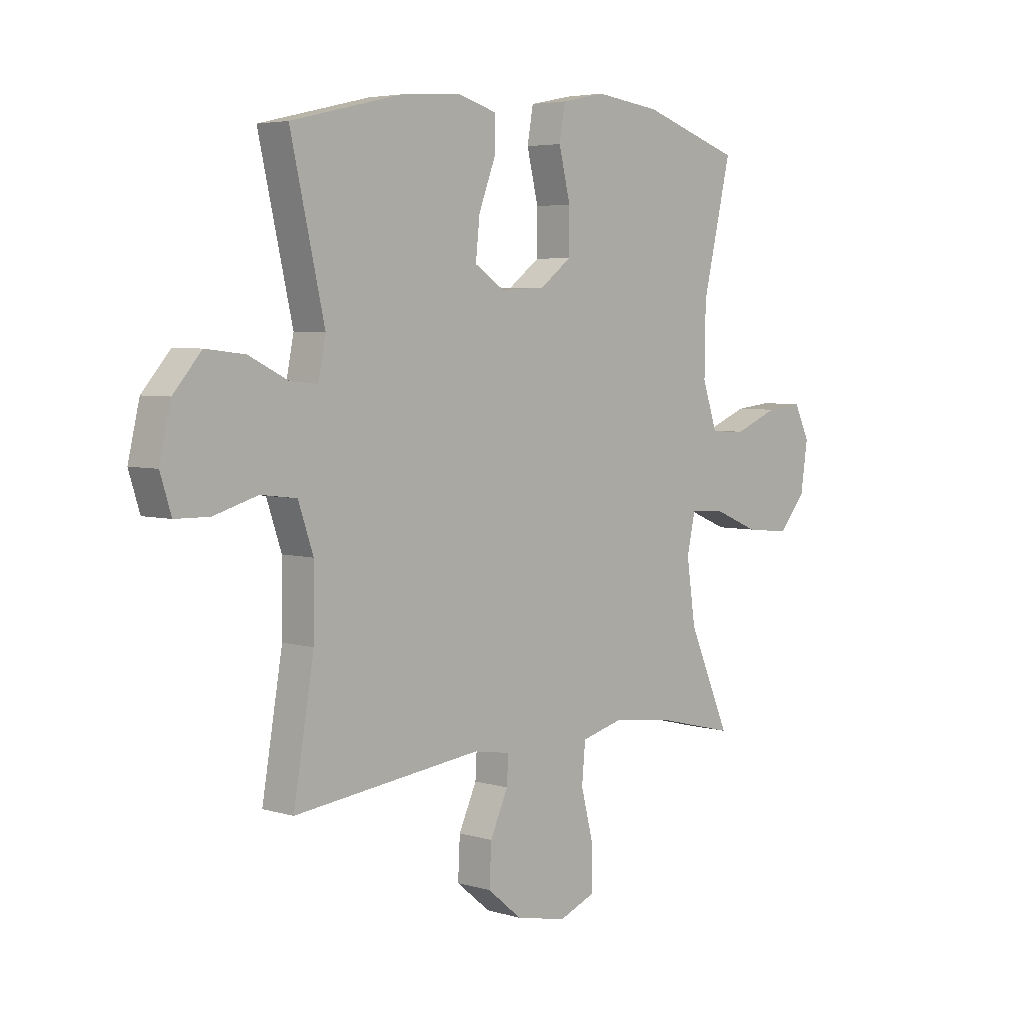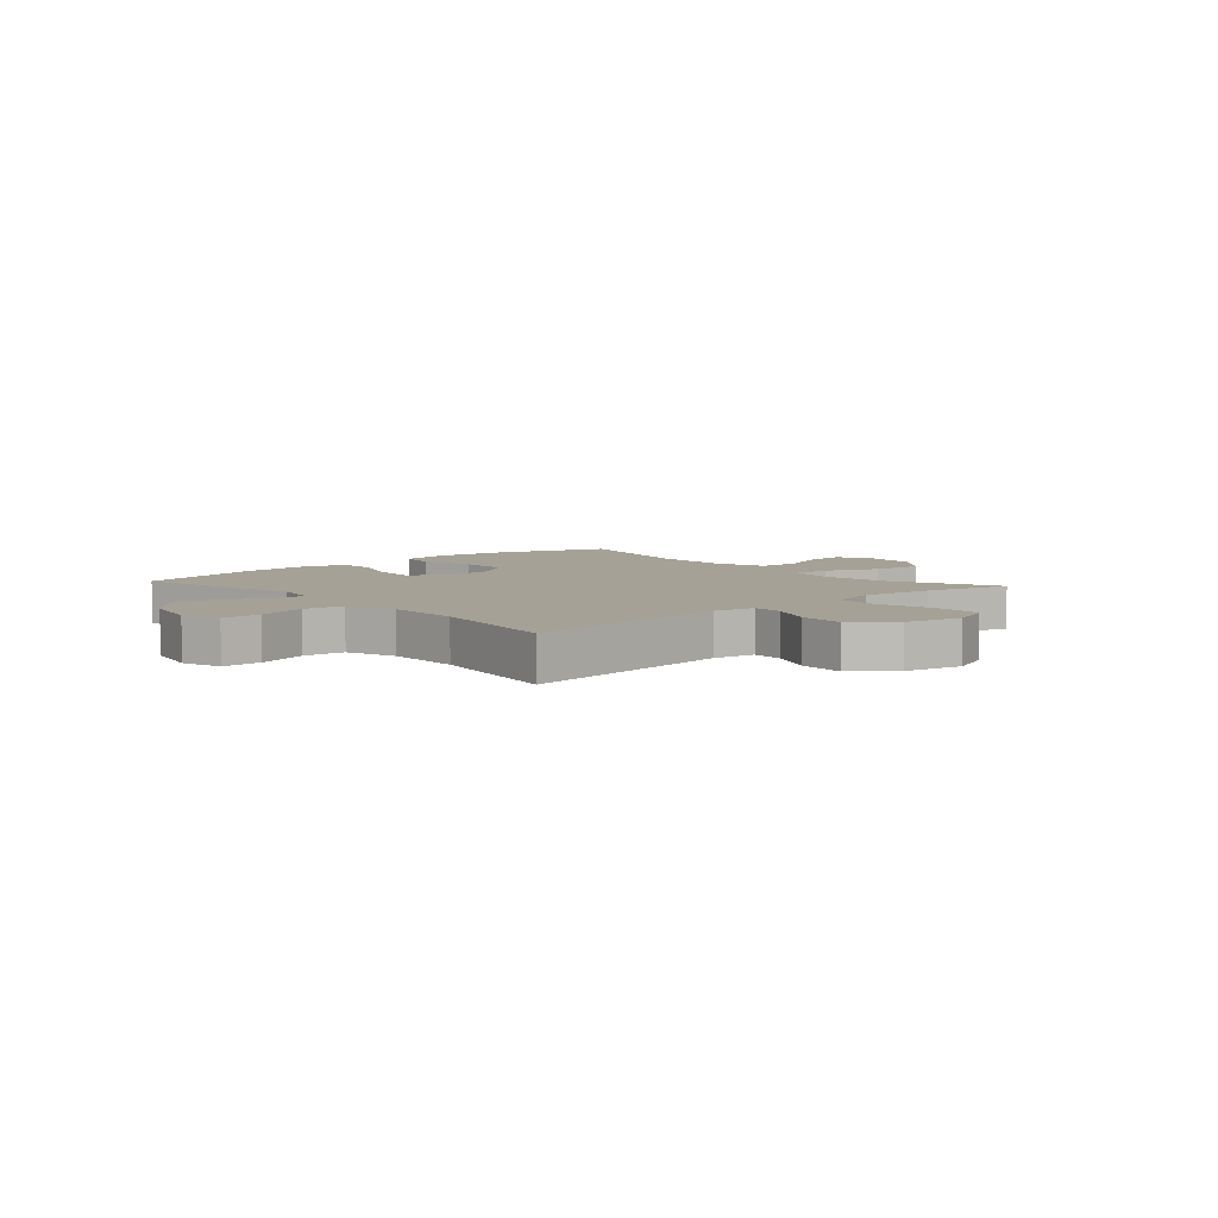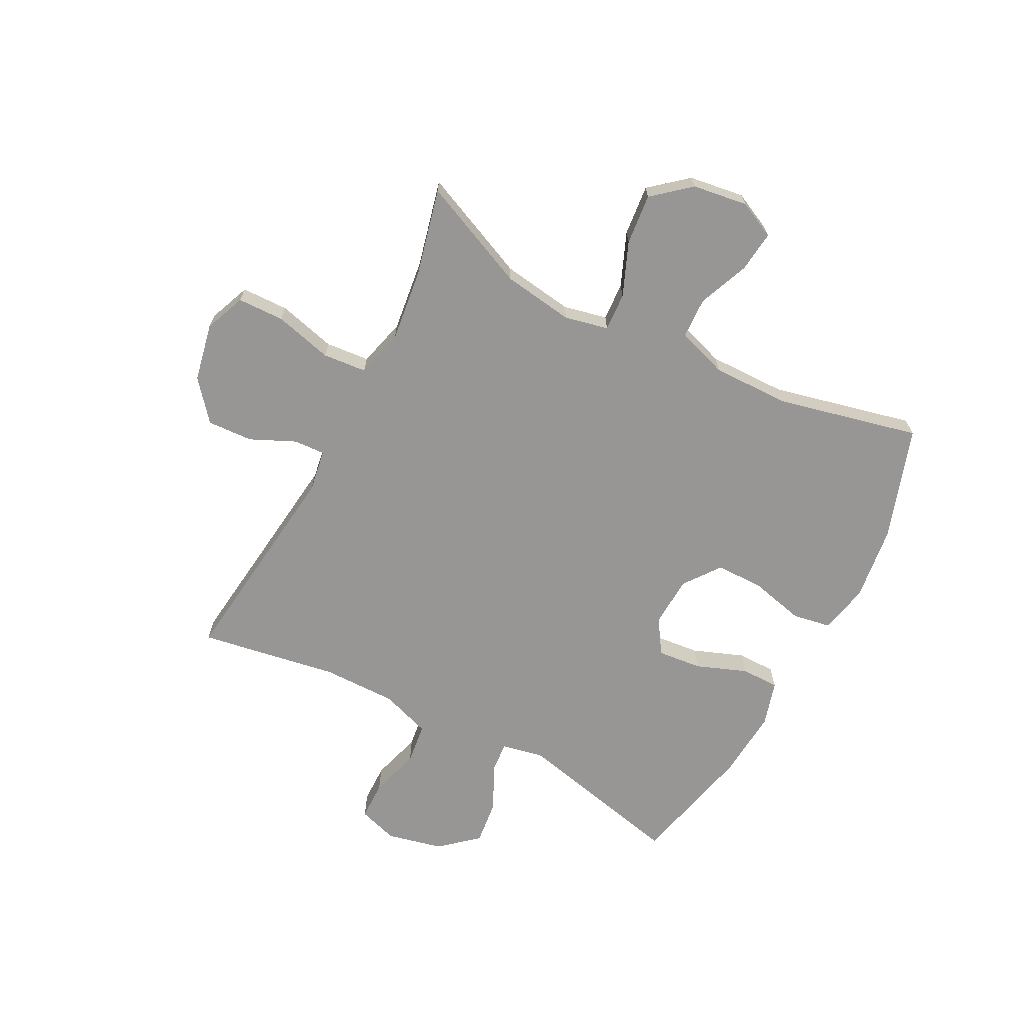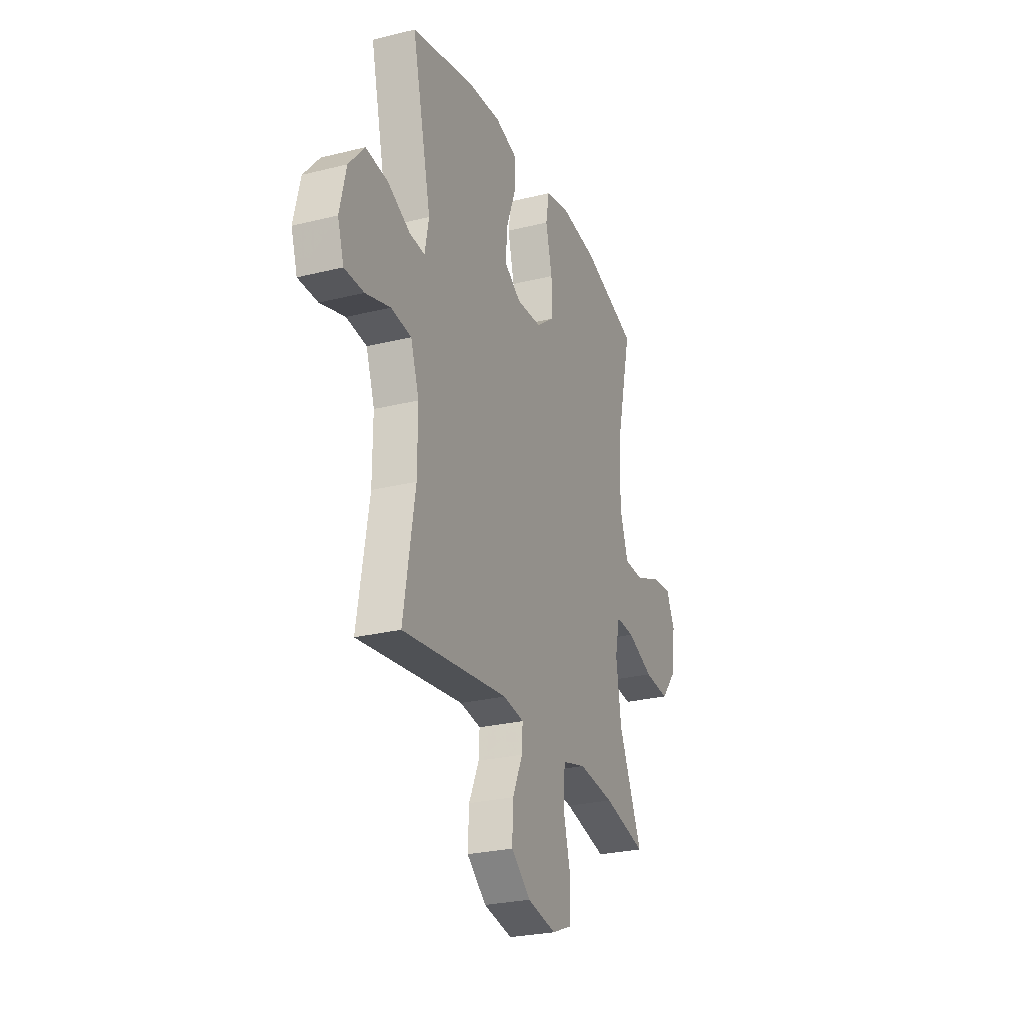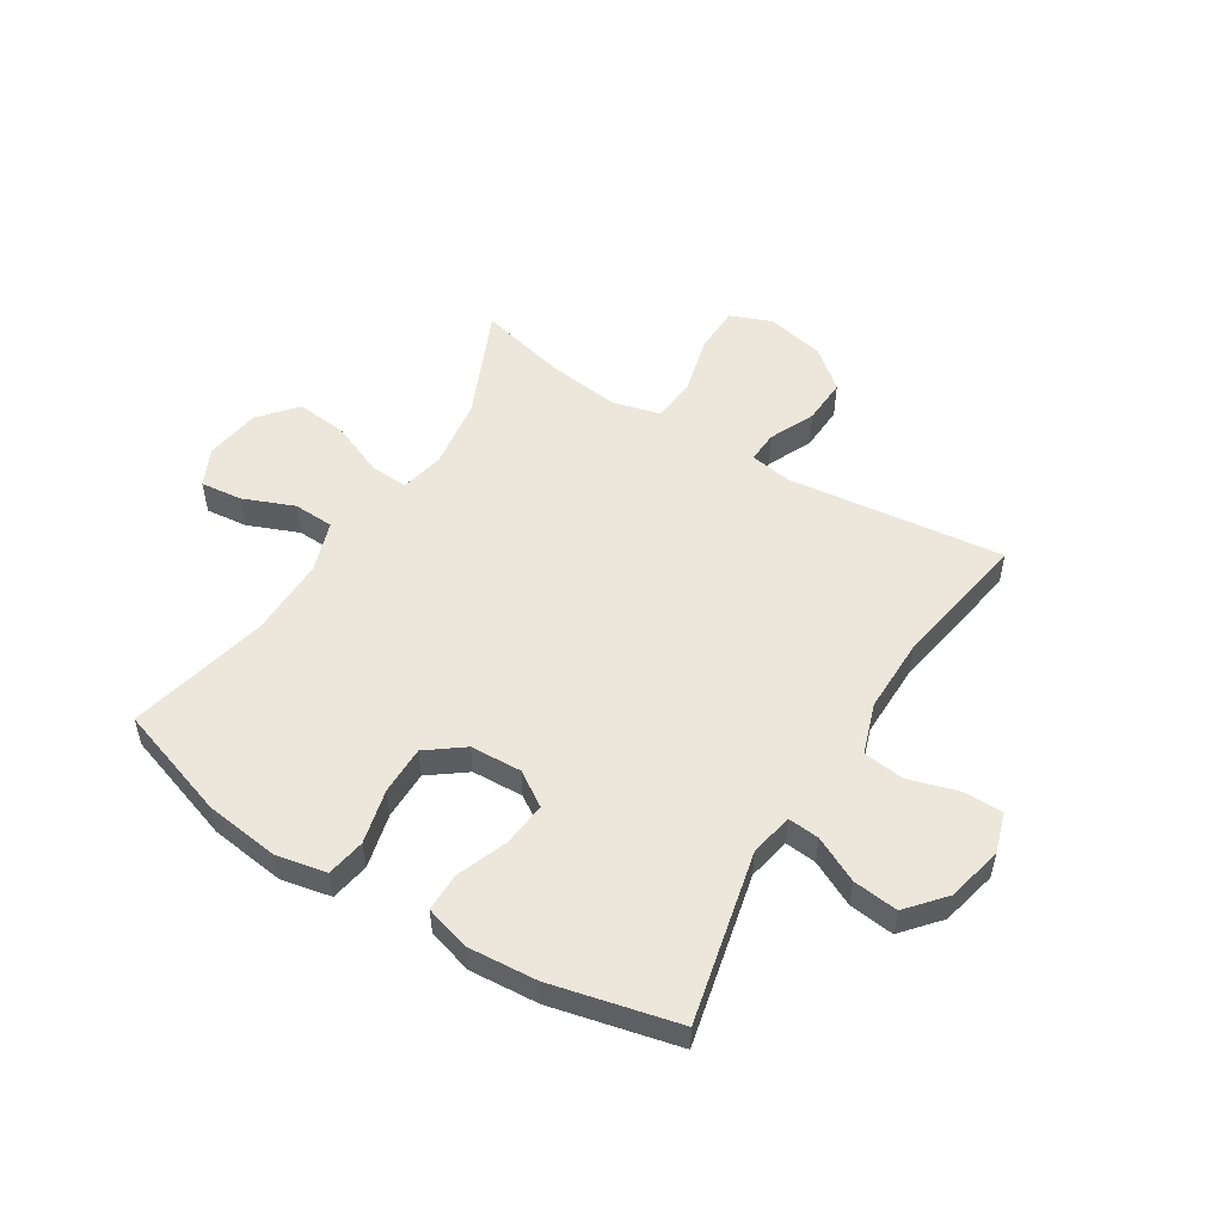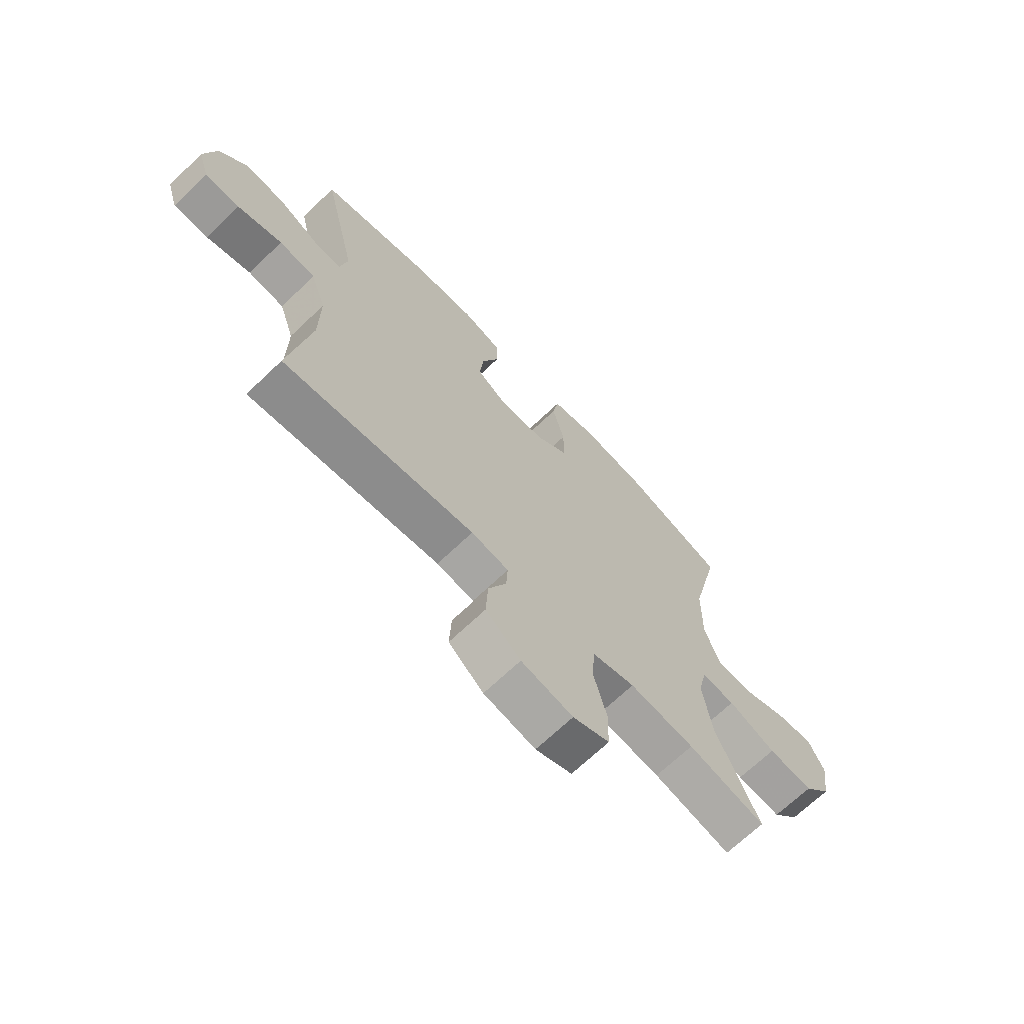
<metadata>
{"format":"obj","ext":"obj","renderer":"f3d","projection":"perspective","resolution":1024,"background":"white","views":[{"elev":4.6,"azim":133.5,"up":"+Z"},{"elev":6.1,"azim":138.4,"up":"+Y"},{"elev":-67.9,"azim":-117.5,"up":"+Y"},{"elev":-26.3,"azim":111.4,"up":"+Z"},{"elev":52.9,"azim":31.8,"up":"+Y"},{"elev":-68.8,"azim":133.7,"up":"+Z"}]}
</metadata>
<code>
v 0.5 0.07 0.5
v 0.432 0.07 0.201
v 0.447 0.07 0.126
v 0.502 0.07 0.131
v 0.581 0.07 0.17
v 0.66 0.07 0.179
v 0.716 0.07 0.114
v 0.739 0.07 0.016
v 0.717 0.07 -0.054
v 0.648 0.07 -0.055
v 0.56 0.07 -0.029
v 0.488 0.07 -0.038
v 0.458 0.07 -0.126
v 0.459 0.07 -0.257
v 0.5 0.07 -0.5
v 0.122 0.07 -0.455
v 0.048 0.07 -0.467
v 0.051 0.07 -0.522
v 0.087 0.07 -0.601
v 0.091 0.07 -0.681
v 0.022 0.07 -0.738
v -0.08 0.07 -0.759
v -0.152 0.07 -0.73
v -0.154 0.07 -0.648
v -0.128 0.07 -0.546
v -0.135 0.07 -0.469
v -0.219 0.07 -0.447
v -0.347 0.07 -0.463
v -0.5 0.07 -0.5
v -0.416 0.07 -0.309
v -0.398 0.07 -0.185
v -0.415 0.07 -0.108
v -0.482 0.07 -0.112
v -0.576 0.07 -0.151
v -0.665 0.07 -0.16
v -0.72 0.07 -0.095
v -0.734 0.07 0.002
v -0.703 0.07 0.067
v -0.63 0.07 0.059
v -0.541 0.07 0.023
v -0.47 0.07 0.026
v -0.44 0.07 0.115
v -0.442 0.07 0.252
v -0.5 0.07 0.5
v -0.302 0.07 0.566
v -0.171 0.07 0.583
v -0.083 0.07 0.565
v -0.071 0.07 0.497
v -0.094 0.07 0.402
v -0.094 0.07 0.317
v -0.03 0.07 0.269
v 0.06 0.07 0.265
v 0.12 0.07 0.304
v 0.112 0.07 0.382
v 0.078 0.07 0.471
v 0.078 0.07 0.538
v 0.157 0.07 0.561
v 0.278 0.07 0.552
v 0.5 0 0.5
v 0.432 0 0.201
v 0.447 0 0.126
v 0.502 0 0.131
v 0.581 0 0.17
v 0.66 0 0.179
v 0.716 0 0.114
v 0.739 0 0.016
v 0.717 0 -0.054
v 0.648 0 -0.055
v 0.56 0 -0.029
v 0.488 0 -0.038
v 0.458 0 -0.126
v 0.459 0 -0.257
v 0.5 0 -0.5
v 0.122 0 -0.455
v 0.048 0 -0.467
v 0.051 0 -0.522
v 0.087 0 -0.601
v 0.091 0 -0.681
v 0.022 0 -0.738
v -0.08 0 -0.759
v -0.152 0 -0.73
v -0.154 0 -0.648
v -0.128 0 -0.546
v -0.135 0 -0.469
v -0.219 0 -0.447
v -0.347 0 -0.463
v -0.5 0 -0.5
v -0.416 0 -0.309
v -0.398 0 -0.185
v -0.415 0 -0.108
v -0.482 0 -0.112
v -0.576 0 -0.151
v -0.665 0 -0.16
v -0.72 0 -0.095
v -0.734 0 0.002
v -0.703 0 0.067
v -0.63 0 0.059
v -0.541 0 0.023
v -0.47 0 0.026
v -0.44 0 0.115
v -0.442 0 0.252
v -0.5 0 0.5
v -0.302 0 0.566
v -0.171 0 0.583
v -0.083 0 0.565
v -0.071 0 0.497
v -0.094 0 0.402
v -0.094 0 0.317
v -0.03 0 0.269
v 0.06 0 0.265
v 0.12 0 0.304
v 0.112 0 0.382
v 0.078 0 0.471
v 0.078 0 0.538
v 0.157 0 0.561
v 0.278 0 0.552
f 57 58 1 2
f 54 55 56 57
f 53 54 57 2
f 52 53 2 3
f 51 52 3
f 46 47 48 49
f 46 49 50
f 43 44 45 46
f 42 43 46 50
f 41 42 50 51
f 37 38 39 40
f 37 40 41
f 36 37 41
f 33 34 35 36
f 32 33 36 41
f 28 29 30
f 27 28 30 31
f 26 27 31 32
f 22 23 24 25
f 22 25 26
f 21 22 26
f 18 19 20 21
f 17 18 21 26
f 16 17 26 32
f 14 15 16 32
f 8 9 10 11
f 8 11 12
f 7 8 12
f 4 5 6 7
f 3 4 7 12
f 51 3 12 13
f 32 41 51
f 13 14 32 51
f 60 59 116 115
f 115 114 113 112
f 60 115 112 111
f 61 60 111 110
f 61 110 109
f 107 106 105 104
f 108 107 104
f 104 103 102 101
f 108 104 101 100
f 109 108 100 99
f 98 97 96 95
f 99 98 95
f 99 95 94
f 94 93 92 91
f 99 94 91 90
f 88 87 86
f 89 88 86 85
f 90 89 85 84
f 83 82 81 80
f 84 83 80
f 84 80 79
f 79 78 77 76
f 84 79 76 75
f 90 84 75 74
f 90 74 73 72
f 69 68 67 66
f 70 69 66
f 70 66 65
f 65 64 63 62
f 70 65 62 61
f 71 70 61 109
f 109 99 90
f 109 90 72 71
f 1 59 60 2
f 2 60 61 3
f 3 61 62 4
f 4 62 63 5
f 5 63 64 6
f 6 64 65 7
f 7 65 66 8
f 8 66 67 9
f 9 67 68 10
f 10 68 69 11
f 11 69 70 12
f 12 70 71 13
f 13 71 72 14
f 14 72 73 15
f 15 73 74 16
f 16 74 75 17
f 17 75 76 18
f 18 76 77 19
f 19 77 78 20
f 20 78 79 21
f 21 79 80 22
f 22 80 81 23
f 23 81 82 24
f 24 82 83 25
f 25 83 84 26
f 26 84 85 27
f 27 85 86 28
f 28 86 87 29
f 29 87 88 30
f 30 88 89 31
f 31 89 90 32
f 32 90 91 33
f 33 91 92 34
f 34 92 93 35
f 35 93 94 36
f 36 94 95 37
f 37 95 96 38
f 38 96 97 39
f 39 97 98 40
f 40 98 99 41
f 41 99 100 42
f 42 100 101 43
f 43 101 102 44
f 44 102 103 45
f 45 103 104 46
f 46 104 105 47
f 47 105 106 48
f 48 106 107 49
f 49 107 108 50
f 50 108 109 51
f 51 109 110 52
f 52 110 111 53
f 53 111 112 54
f 54 112 113 55
f 55 113 114 56
f 56 114 115 57
f 57 115 116 58
f 58 116 59 1

</code>
